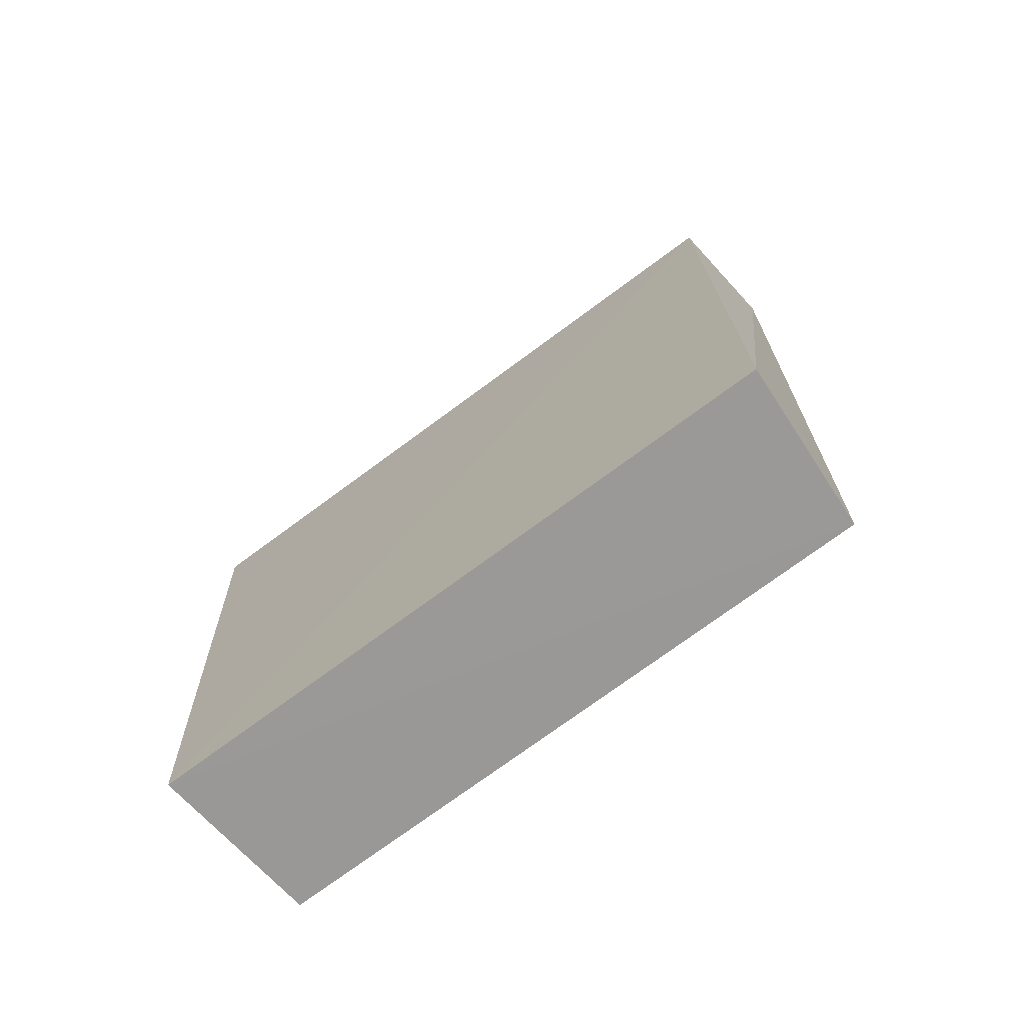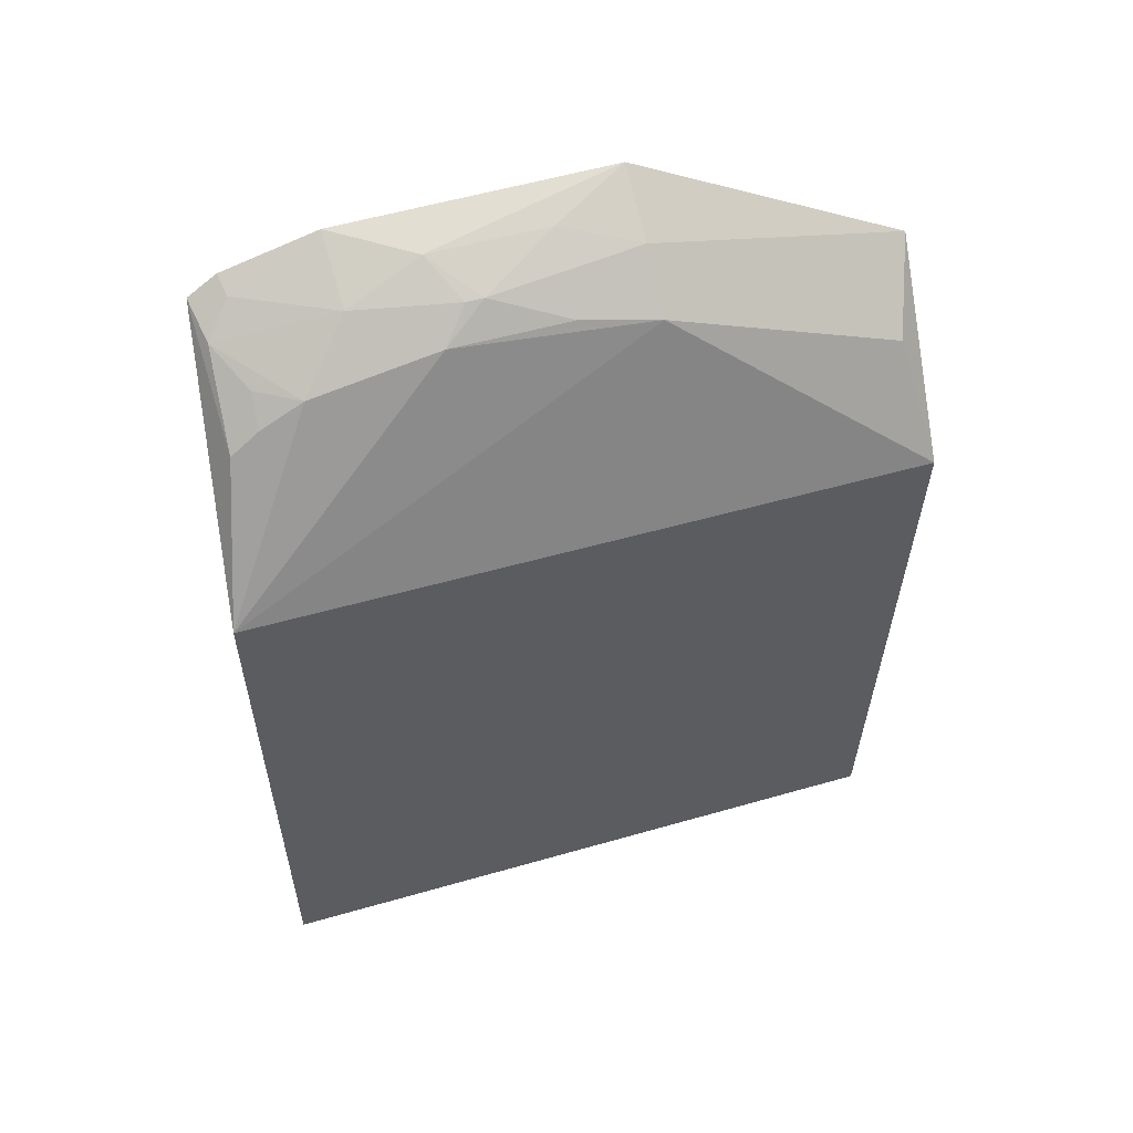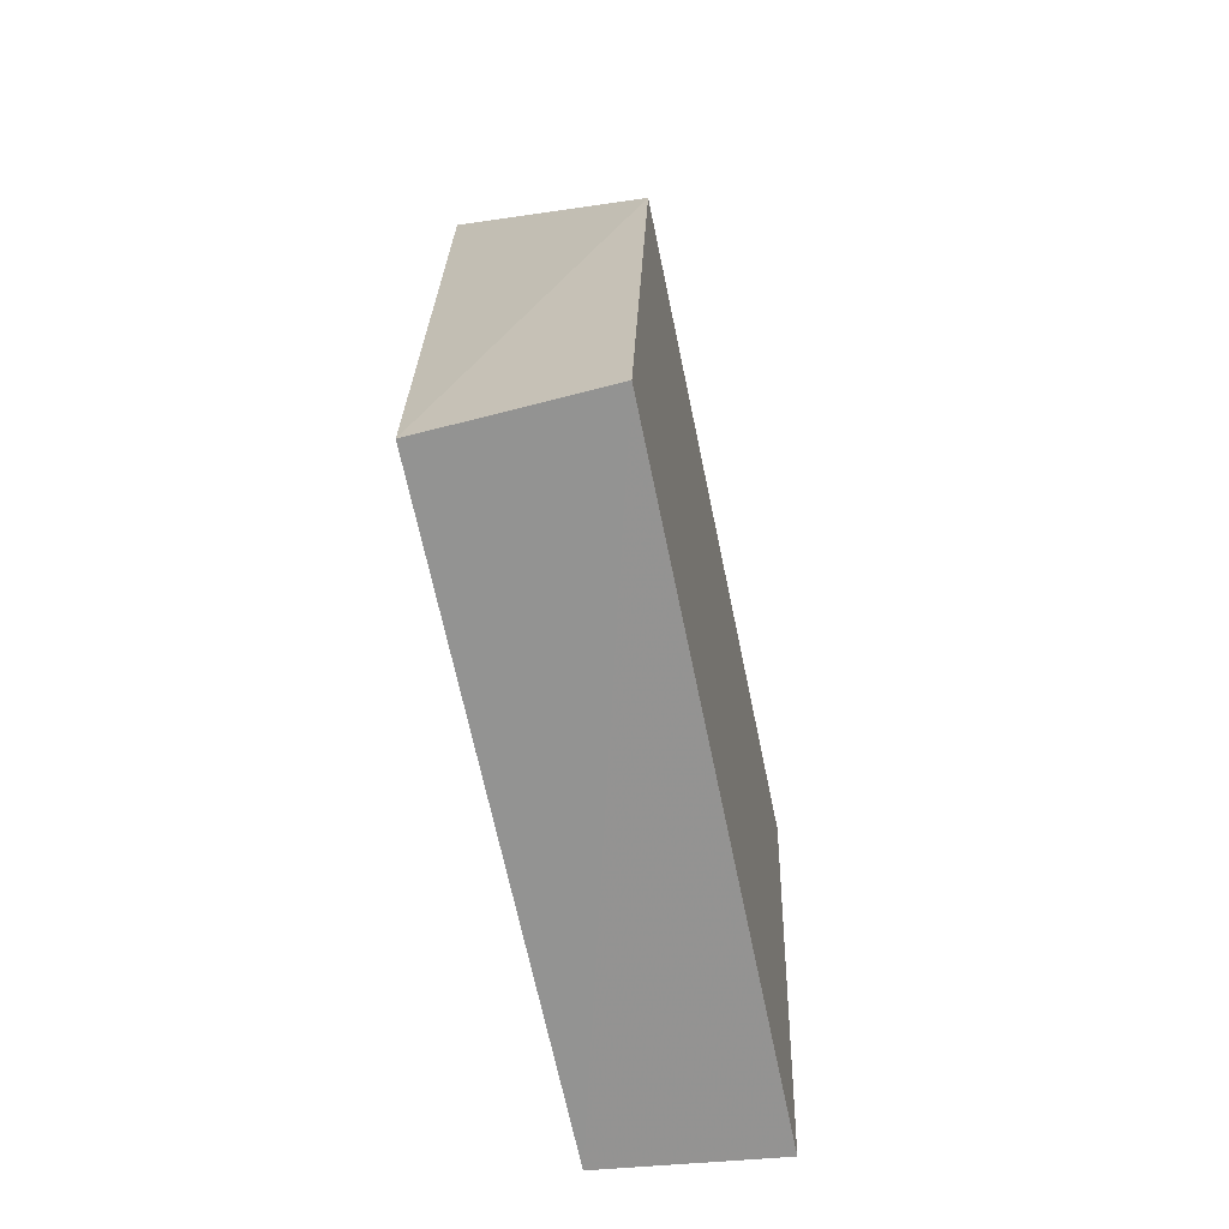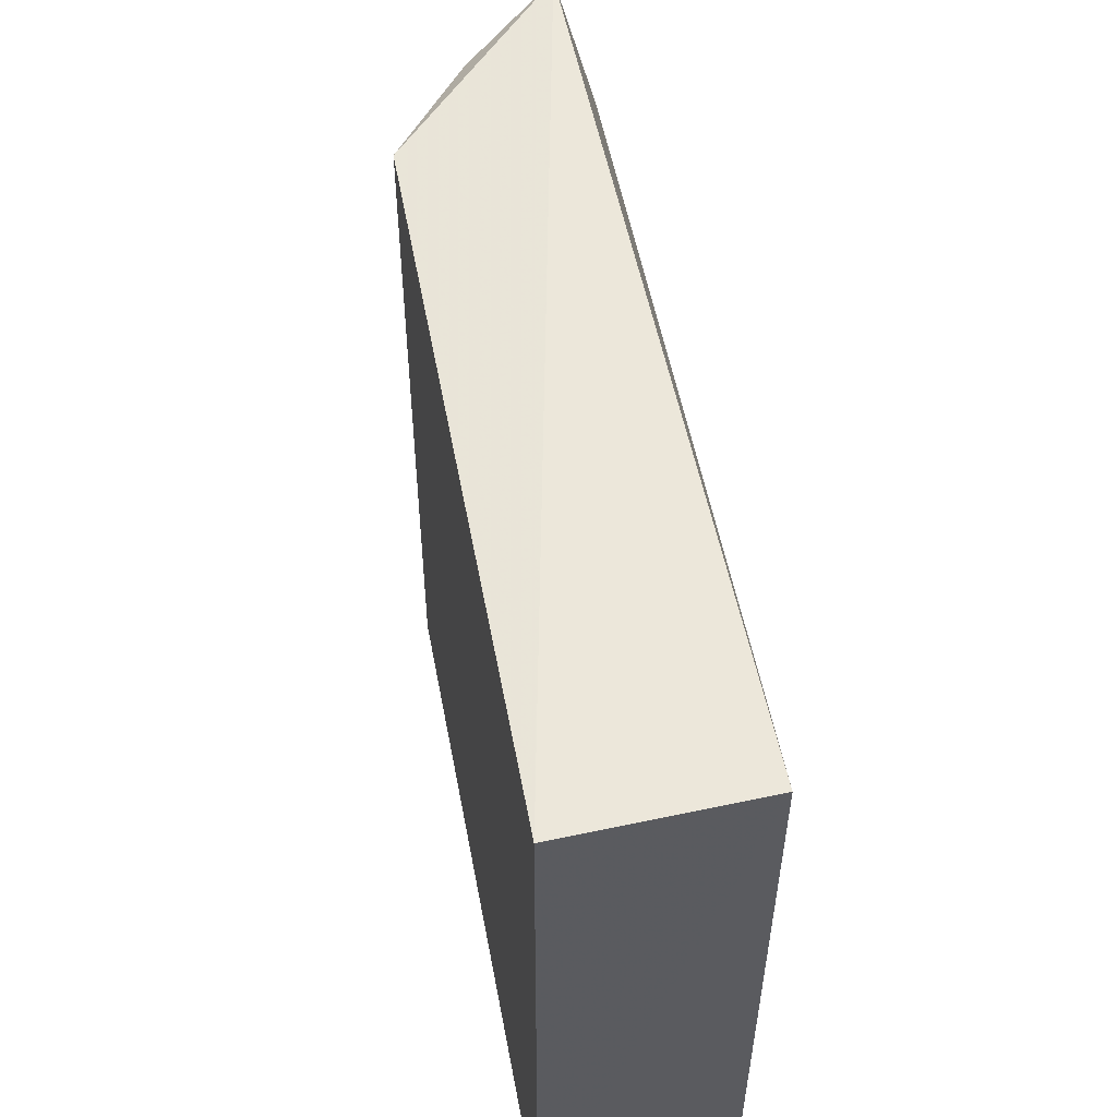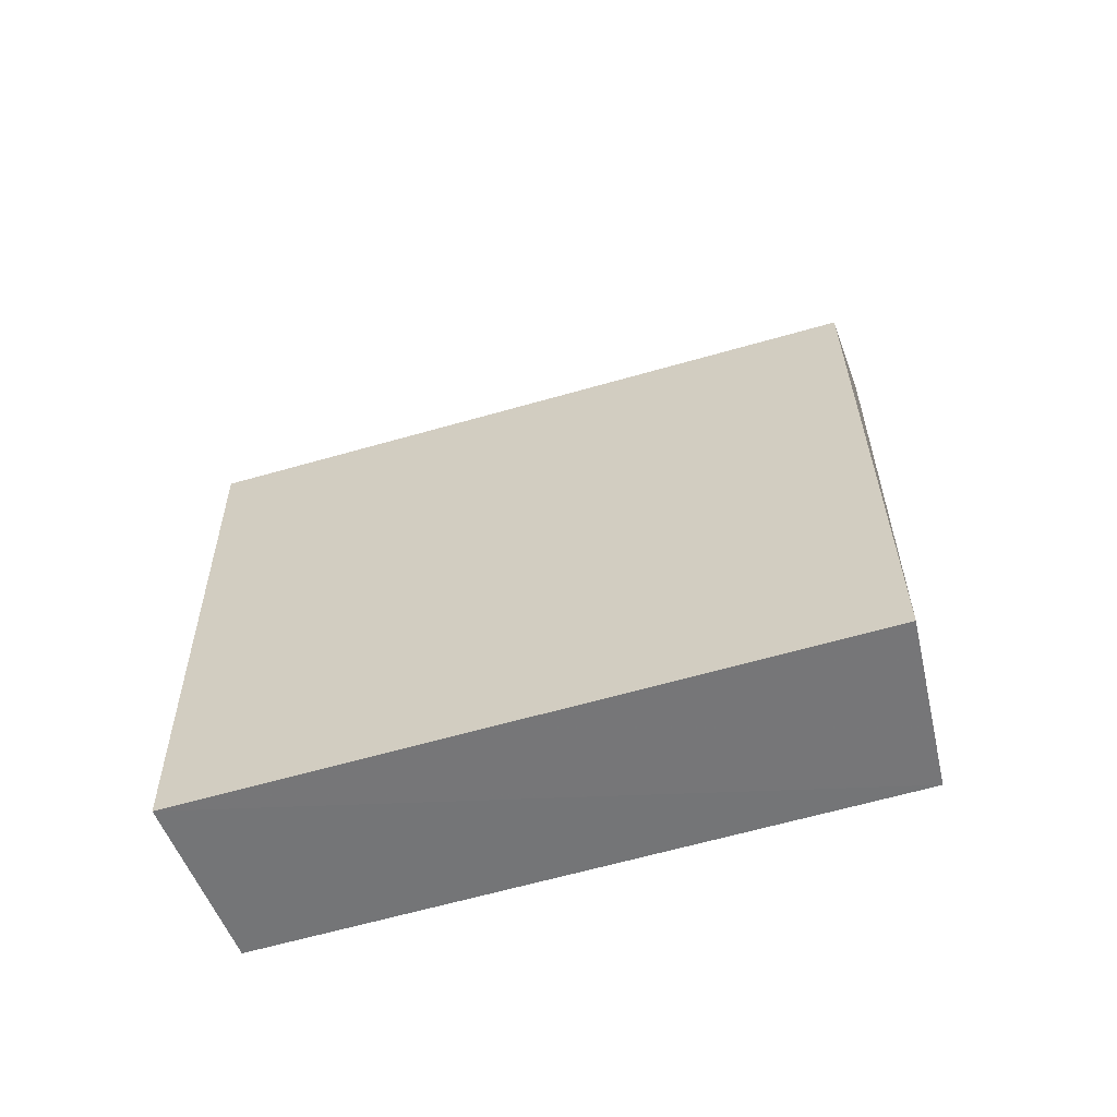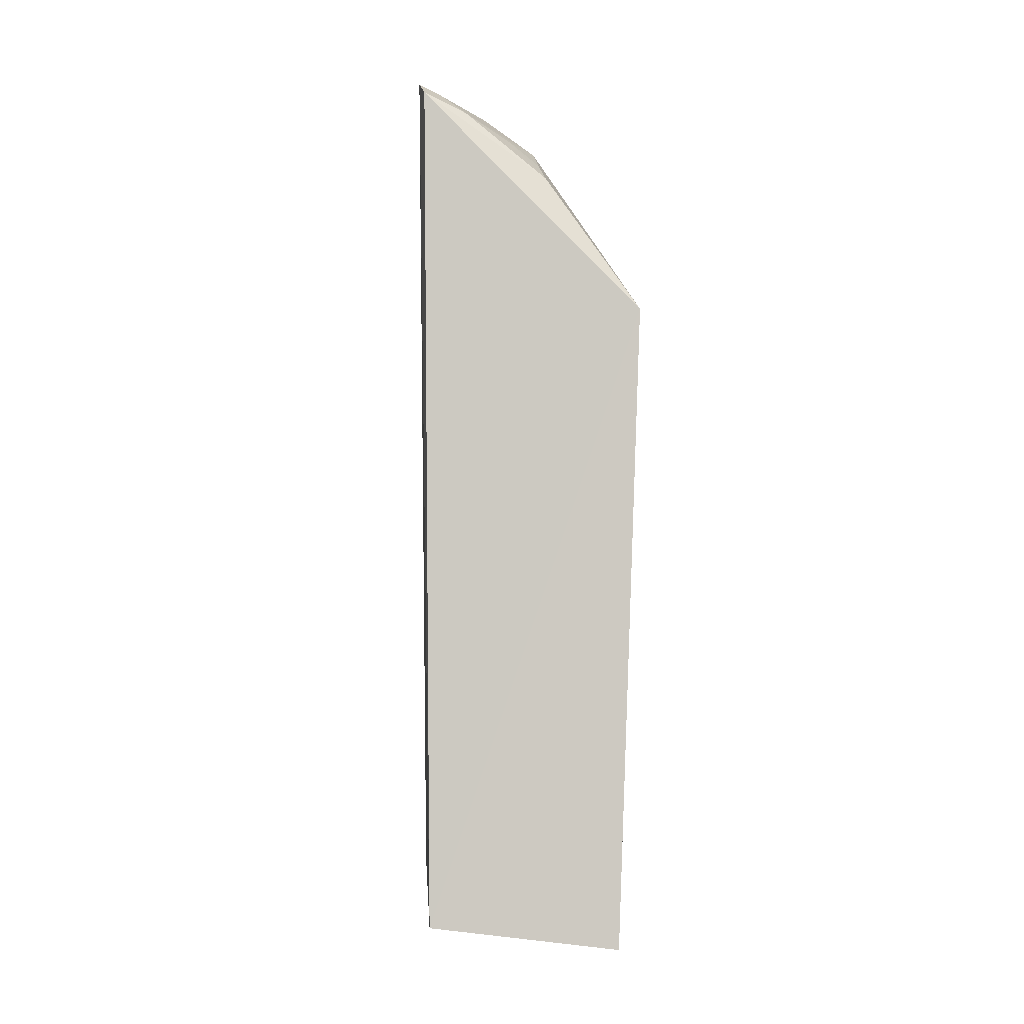
<metadata>
{"format":"obj","ext":"obj","renderer":"f3d","projection":"perspective","resolution":1024,"background":"white","views":[{"elev":-73.3,"azim":-53.3,"up":"+Y"},{"elev":53.2,"azim":-106.9,"up":"+Y"},{"elev":-69.0,"azim":-168.0,"up":"+Y"},{"elev":56.0,"azim":-8.6,"up":"+Z"},{"elev":-62.4,"azim":-73.6,"up":"+Y"},{"elev":-4.4,"azim":177.2,"up":"+Y"}]}
</metadata>
<code>
v -0.1677 -0.1807 0.1439
v -0.1677 -0.1807 -0.2348
v -0.1603 0.3054 -0.2133
v -0.1634 0.3262 0.007023
v -0.2859 0.1671 -0.2475
v -0.1609 0.3217 -0.1568
v -0.2729 -0.1924 -0.2424
v -0.2847 0.1665 0.1552
v -0.1632 0.2957 -0.2309
v -0.2293 0.2868 -0.11
v -0.196 0.2627 0.1609
v -0.2717 -0.1914 0.1504
v -0.2147 0.3027 -0.08461
v -0.2352 0.2788 0.006794
v -0.2009 0.3006 -0.1555
v -0.1881 0.3158 -0.1102
v -0.2295 0.2871 -0.0392
v -0.2441 0.2288 0.1442
v -0.2036 0.3048 0.006534
v -0.1726 0.3 -0.2108
v -0.2289 0.2712 -0.1857
v -0.2144 0.3022 -0.09492
v -0.1882 0.3161 -0.03912
v -0.1878 0.2849 -0.2259
v -0.2335 0.2465 -0.2284
v -0.2143 0.2718 -0.2106
v -0.2305 0.258 -0.2113
f 1 2 3
f 6 1 3
f 6 4 1
f 7 5 2
f 7 2 1
f 8 5 7
f 9 3 2
f 9 2 5
f 11 1 4
f 12 8 7
f 12 7 1
f 12 11 8
f 12 1 11
f 14 10 5
f 14 5 8
f 16 4 6
f 16 6 15
f 17 14 13
f 17 13 10
f 17 10 14
f 18 14 8
f 18 8 11
f 19 11 4
f 19 13 14
f 19 18 11
f 19 14 18
f 20 15 6
f 20 6 3
f 20 3 9
f 21 5 10
f 22 10 13
f 22 16 15
f 22 13 16
f 22 21 10
f 22 15 21
f 23 16 13
f 23 4 16
f 23 19 4
f 23 13 19
f 24 21 15
f 24 15 20
f 24 20 9
f 25 24 9
f 25 9 5
f 26 21 24
f 26 24 25
f 27 26 25
f 27 21 26
f 27 25 5
f 27 5 21

</code>
